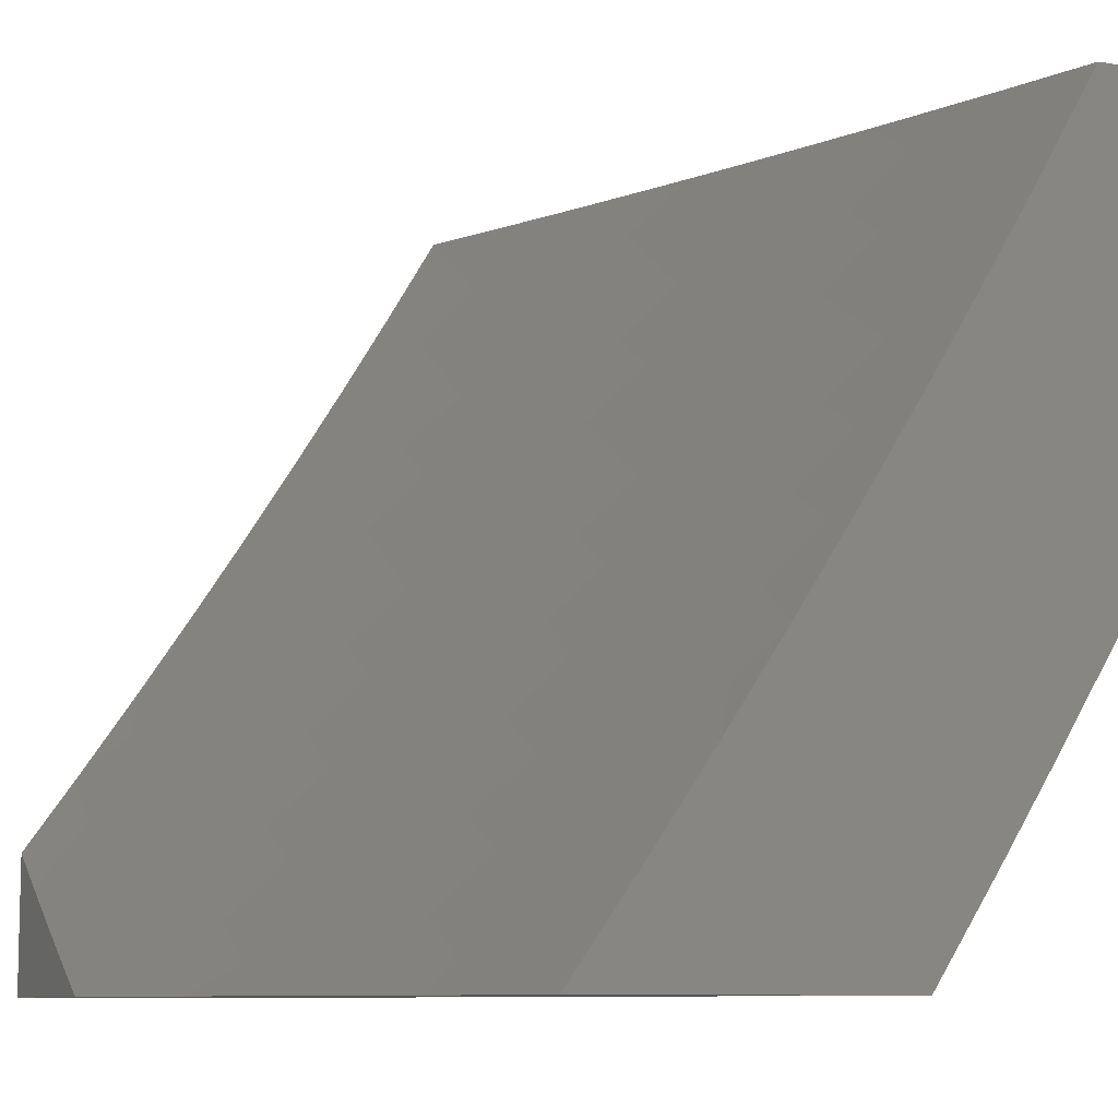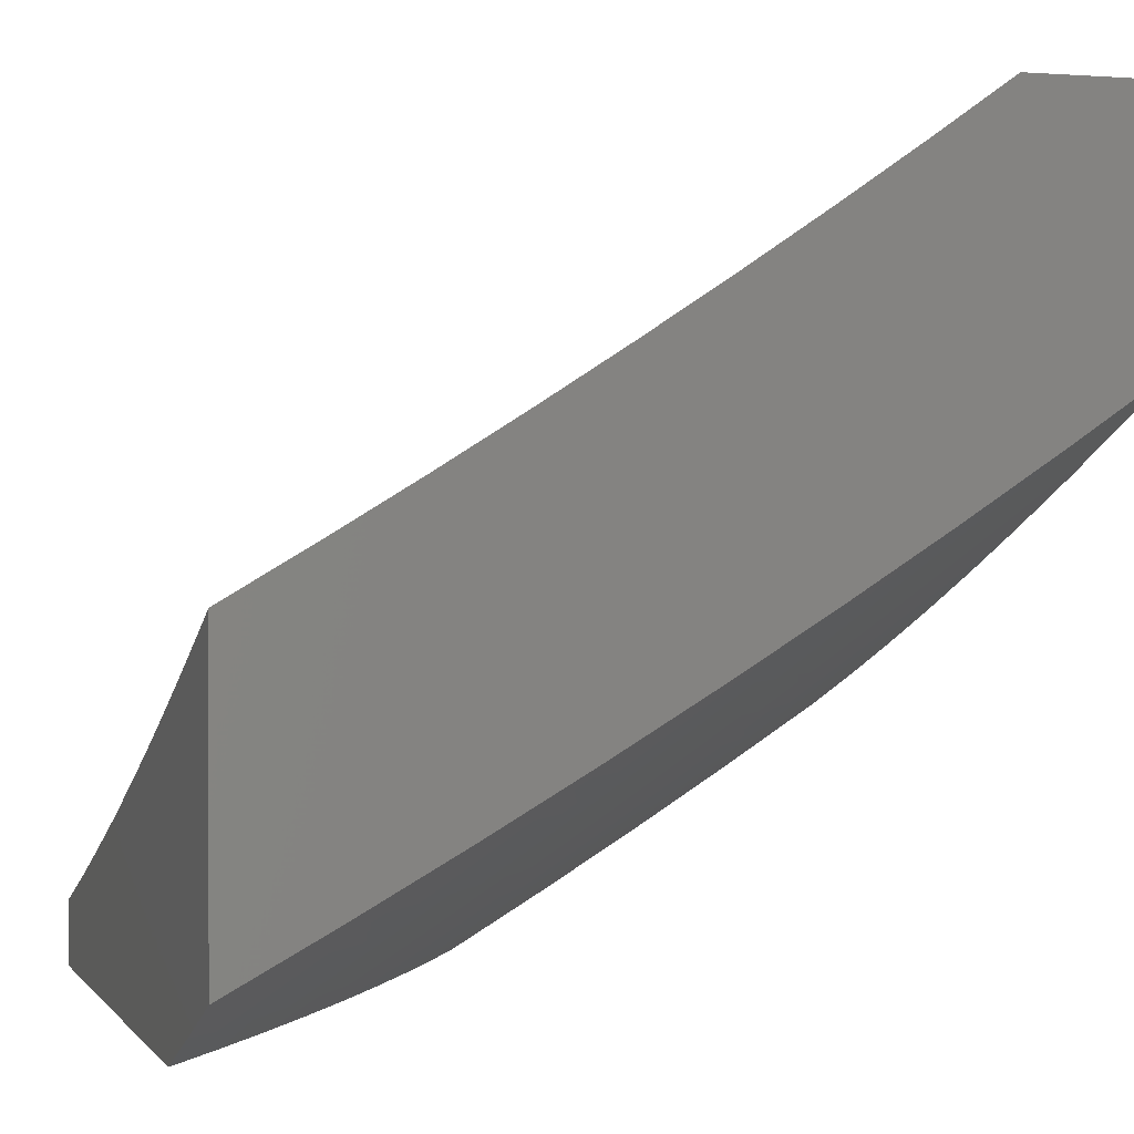
<metadata>
{"format":"stl","ext":"stl","renderer":"f3d","projection":"perspective","resolution":1024,"background":"white","views":[{"elev":-8.8,"azim":66.3,"up":"+Y"},{"elev":0.2,"azim":-107.0,"up":"+Z"}]}
</metadata>
<code>
# stl→obj: 360 verts, 716 faces
v -3.931 -5.87 -9
v -3.92 -5.789 -9.063
v -4 -5.825 -9
v -3.998 -5.739 -9.063
v -4 -5.725 -9.071
v -3.955 -5.678 -9.125
v -4 -5.624 -9.141
v -3.913 -5.617 -9.186
v -3.988 -5.566 -9.186
v -3.87 -5.555 -9.247
v -3.944 -5.505 -9.247
v -3.827 -5.493 -9.307
v -3.9 -5.444 -9.307
v -3.784 -5.431 -9.366
v -3.856 -5.382 -9.366
v -3.74 -5.369 -9.424
v -3.812 -5.32 -9.424
v -3.696 -5.306 -9.482
v -3.767 -5.258 -9.482
v -3.652 -5.242 -9.539
v -3.722 -5.195 -9.539
v -3.608 -5.179 -9.596
v -3.677 -5.132 -9.596
v -3.563 -5.115 -9.651
v -3.632 -5.069 -9.651
v -3.519 -5.051 -9.706
v -3.586 -5.005 -9.706
v -3.505 -5 -9.74
v -3.63 -5 -9.692
v -3.842 -5.839 -9.063
v -3.861 -5.914 -9
v -3.764 -5.888 -9.063
v -3.791 -5.957 -9
v -3.685 -5.935 -9.063
v -3.72 -6 -9
v -3.631 -6 -9.038
v -3.605 -5.982 -9.063
v -3.542 -6 -9.076
v -3.567 -5.919 -9.125
v -3.488 -5.964 -9.125
v -3.45 -5.899 -9.186
v -3.372 -5.943 -9.186
v -3.335 -5.878 -9.247
v -3.257 -5.92 -9.247
v -3.22 -5.854 -9.307
v -3.142 -5.894 -9.307
v -3.107 -5.827 -9.366
v -3.03 -5.866 -9.366
v -3.071 -5.76 -9.424
v -3 -5.757 -9.451
v -3.035 -5.693 -9.482
v -3 -5.633 -9.533
v -3.11 -5.654 -9.482
v -3.073 -5.586 -9.539
v -3.185 -5.614 -9.482
v -3.147 -5.547 -9.539
v -3.26 -5.573 -9.482
v -3.221 -5.506 -9.539
v -3.333 -5.531 -9.482
v -3.294 -5.465 -9.539
v -3.407 -5.488 -9.482
v -3.366 -5.422 -9.539
v -3.48 -5.444 -9.482
v -3.438 -5.379 -9.539
v -3.553 -5.399 -9.482
v -3.51 -5.334 -9.539
v -3.625 -5.353 -9.482
v -3.581 -5.289 -9.539
v -3.453 -6 -9.112
v -3.363 -6 -9.148
v -3.293 -5.985 -9.186
v -3.273 -6 -9.183
v -3.182 -6 -9.217
v -3.178 -5.96 -9.247
v -3.091 -6 -9.249
v -3.064 -5.933 -9.307
v -3 -6 -9.281
v -3 -5.879 -9.367
v -3 -5.509 -9.614
v -3.036 -5.519 -9.596
v -3.109 -5.48 -9.596
v -3.182 -5.439 -9.596
v -3.254 -5.399 -9.596
v -3.325 -5.357 -9.596
v -3.397 -5.314 -9.596
v -3.468 -5.27 -9.596
v -3.538 -5.225 -9.596
v -3.071 -5.412 -9.651
v -3 -5.383 -9.692
v -3.032 -5.344 -9.706
v -3 -5.257 -9.769
v -3.063 -5.237 -9.76
v -3.024 -5.169 -9.814
v -3.133 -5.198 -9.76
v -3.092 -5.13 -9.814
v -3.202 -5.157 -9.76
v -3.16 -5.09 -9.814
v -3.27 -5.116 -9.76
v -3.228 -5.05 -9.814
v -3.339 -5.074 -9.76
v -3.295 -5.008 -9.814
v -3.38 -5 -9.787
v -3.254 -5 -9.833
v -3.127 -5 -9.876
v -3.118 -5.023 -9.866
v -3.051 -5.062 -9.866
v -3 -5.129 -9.845
v -3 -5 -9.918
v -3.406 -5.03 -9.76
v -3.754 -5 -9.641
v -3.7 -5.022 -9.651
v -3.877 -5 -9.589
v -3.814 -5.036 -9.596
v -3.746 -5.084 -9.596
v -4 -5 -9.536
v -3.929 -5.047 -9.539
v -3.861 -5.097 -9.539
v -3.792 -5.147 -9.539
v -4 -5.106 -9.473
v -3.977 -5.108 -9.482
v -3.908 -5.159 -9.482
v -3.954 -5.22 -9.424
v -3.883 -5.271 -9.424
v -3.928 -5.332 -9.366
v -4 -5.211 -9.409
v -4 -5.315 -9.344
v -3.973 -5.393 -9.307
v -4 -5.419 -9.278
v -4 -5.522 -9.21
v -3.879 -5.728 -9.125
v -3.802 -5.777 -9.125
v -3.724 -5.825 -9.125
v -3.646 -5.873 -9.125
v -3.837 -5.666 -9.186
v -3.761 -5.715 -9.186
v -3.684 -5.763 -9.186
v -3.607 -5.809 -9.186
v -3.529 -5.855 -9.186
v -3.795 -5.604 -9.247
v -3.72 -5.653 -9.247
v -3.644 -5.7 -9.247
v -3.567 -5.746 -9.247
v -3.49 -5.791 -9.247
v -3.413 -5.835 -9.247
v -3.753 -5.542 -9.307
v -3.678 -5.59 -9.307
v -3.603 -5.636 -9.307
v -3.527 -5.682 -9.307
v -3.451 -5.726 -9.307
v -3.375 -5.77 -9.307
v -3.298 -5.812 -9.307
v -3.71 -5.479 -9.366
v -3.637 -5.526 -9.366
v -3.562 -5.572 -9.366
v -3.487 -5.617 -9.366
v -3.412 -5.662 -9.366
v -3.337 -5.704 -9.366
v -3.26 -5.746 -9.366
v -3.184 -5.787 -9.366
v -3.668 -5.416 -9.424
v -3.595 -5.463 -9.424
v -3.521 -5.508 -9.424
v -3.447 -5.553 -9.424
v -3.373 -5.596 -9.424
v -3.298 -5.639 -9.424
v -3.223 -5.68 -9.424
v -3.147 -5.721 -9.424
v -3.494 -5.16 -9.651
v -3.425 -5.205 -9.651
v -3.355 -5.248 -9.651
v -3.284 -5.291 -9.651
v -3.214 -5.332 -9.651
v -3.142 -5.372 -9.651
v -3.45 -5.096 -9.706
v -3.382 -5.139 -9.706
v -3.313 -5.182 -9.706
v -3.243 -5.224 -9.706
v -3.173 -5.265 -9.706
v -3.103 -5.305 -9.706
v -3.838 -5.209 -9.482
v -3.127 -6 -9.644
v -3.094 -5.992 -9.661
v -3 -6 -9.687
v -3.067 -5.939 -9.705
v -3.039 -5.886 -9.748
v -3.116 -5.846 -9.748
v -3.088 -5.793 -9.791
v -3.163 -5.752 -9.791
v -3.134 -5.699 -9.834
v -3.209 -5.657 -9.834
v -3.179 -5.605 -9.876
v -3.252 -5.563 -9.876
v -3.222 -5.51 -9.918
v -3.294 -5.467 -9.918
v -3.262 -5.415 -9.959
v -3.333 -5.372 -9.959
v -3.297 -5.323 -10
v -3.404 -5.327 -9.959
v -3.393 -5.262 -10
v -3.474 -5.282 -9.959
v -3.489 -5.199 -10
v -3.544 -5.235 -9.959
v -3.583 -5.134 -10
v -3.613 -5.188 -9.959
v -3.681 -5.14 -9.959
v -3.648 -5.238 -9.918
v -3.717 -5.189 -9.918
v -3.682 -5.288 -9.876
v -3.752 -5.238 -9.876
v -3.717 -5.337 -9.834
v -3.787 -5.288 -9.834
v -3.751 -5.387 -9.791
v -3.822 -5.337 -9.791
v -3.786 -5.436 -9.748
v -3.857 -5.385 -9.748
v -3.82 -5.485 -9.705
v -3.892 -5.434 -9.705
v -3.854 -5.534 -9.661
v -3.927 -5.482 -9.661
v -3.888 -5.583 -9.617
v -3.961 -5.531 -9.617
v -3.921 -5.631 -9.572
v -3.996 -5.579 -9.572
v -4 -5.633 -9.537
v -4 -5.508 -9.613
v -3.172 -5.951 -9.661
v -3.254 -6 -9.6
v -3.25 -5.909 -9.661
v -3.278 -5.961 -9.617
v -3.327 -5.866 -9.661
v -3.356 -5.917 -9.617
v -3.404 -5.822 -9.661
v -3.434 -5.873 -9.617
v -3.48 -5.776 -9.661
v -3.511 -5.827 -9.617
v -3.556 -5.73 -9.661
v -3.587 -5.78 -9.617
v -3.631 -5.683 -9.661
v -3.663 -5.733 -9.617
v -3.706 -5.634 -9.661
v -3.738 -5.684 -9.617
v -3.78 -5.585 -9.661
v -3.813 -5.634 -9.617
v -3.38 -6 -9.553
v -3.505 -6 -9.505
v -3.463 -5.924 -9.572
v -3.385 -5.969 -9.572
v -3.63 -6 -9.455
v -3.602 -5.978 -9.482
v -3.571 -5.928 -9.527
v -3.493 -5.975 -9.527
v -3.541 -5.878 -9.572
v -3.754 -6 -9.404
v -3.711 -5.98 -9.436
v -3.68 -5.93 -9.482
v -3.649 -5.881 -9.527
v -3.618 -5.831 -9.572
v -3.877 -6 -9.351
v -3.821 -5.979 -9.389
v -3.789 -5.93 -9.436
v -3.758 -5.881 -9.482
v -3.726 -5.832 -9.527
v -3.695 -5.782 -9.572
v -4 -6 -9.296
v -3.931 -5.977 -9.343
v -3.899 -5.928 -9.389
v -3.867 -5.88 -9.436
v -3.835 -5.831 -9.482
v -3.803 -5.782 -9.527
v -3.771 -5.733 -9.572
v -4 -5.879 -9.378
v -3.977 -5.876 -9.389
v -3.945 -5.828 -9.436
v -3.912 -5.78 -9.482
v -3.879 -5.731 -9.527
v -3.846 -5.683 -9.572
v -4 -5.756 -9.458
v -3.988 -5.728 -9.482
v -4 -5.383 -9.689
v -3.999 -5.43 -9.661
v -4 -5.256 -9.762
v -3.999 -5.281 -9.748
v -3.964 -5.382 -9.705
v -3.963 -5.233 -9.791
v -4 -5.129 -9.834
v -3.995 -5.132 -9.834
v -3.958 -5.085 -9.876
v -3.926 -5.185 -9.834
v -3.89 -5.137 -9.876
v -3.857 -5.237 -9.834
v -3.821 -5.188 -9.876
v -4 -5 -9.904
v -3.921 -5.037 -9.918
v -3.853 -5.089 -9.918
v -3.785 -5.139 -9.918
v -3.884 -5 -9.953
v -3.817 -5.04 -9.959
v -3.768 -5 -10
v -3.749 -5.09 -9.959
v -3.676 -5.068 -10
v -3.199 -5.382 -10
v -3.191 -5.458 -9.959
v -3.149 -5.552 -9.918
v -3.105 -5.646 -9.876
v -3.059 -5.74 -9.834
v -3.012 -5.833 -9.791
v -3 -5.875 -9.768
v -3.1 -5.44 -10
v -3.119 -5.499 -9.959
v -3.076 -5.593 -9.918
v -3.031 -5.686 -9.876
v -3 -5.75 -9.847
v -3.047 -5.539 -9.959
v -3 -5.495 -10
v -3 -5.623 -9.924
v -3.002 -5.633 -9.918
v -3.144 -5.898 -9.705
v -3.221 -5.857 -9.705
v -3.298 -5.814 -9.705
v -3.374 -5.77 -9.705
v -3.449 -5.725 -9.705
v -3.524 -5.679 -9.705
v -3.599 -5.632 -9.705
v -3.673 -5.584 -9.705
v -3.747 -5.535 -9.705
v -3.192 -5.804 -9.748
v -3.238 -5.71 -9.791
v -3.283 -5.615 -9.834
v -3.325 -5.519 -9.876
v -3.366 -5.423 -9.918
v -3.268 -5.762 -9.748
v -3.343 -5.719 -9.748
v -3.418 -5.674 -9.748
v -3.493 -5.629 -9.748
v -3.567 -5.582 -9.748
v -3.64 -5.534 -9.748
v -3.713 -5.486 -9.748
v -3.313 -5.667 -9.791
v -3.356 -5.571 -9.834
v -3.398 -5.475 -9.876
v -3.437 -5.379 -9.918
v -3.387 -5.623 -9.791
v -3.461 -5.578 -9.791
v -3.535 -5.531 -9.791
v -3.607 -5.484 -9.791
v -3.68 -5.436 -9.791
v -3.429 -5.526 -9.834
v -3.47 -5.43 -9.876
v -3.508 -5.333 -9.918
v -3.502 -5.481 -9.834
v -3.574 -5.434 -9.834
v -3.646 -5.386 -9.834
v -3.541 -5.383 -9.876
v -3.578 -5.286 -9.918
v -3.612 -5.336 -9.876
v -3.955 -5.679 -9.527
v -3.928 -5.334 -9.748
v -3.893 -5.285 -9.791
v -4 -6 -9
v -3 -5 -10
f 1 2 3
f 3 2 4
f 3 4 5
f 5 4 6
f 5 6 7
f 7 6 8
f 7 8 9
f 9 8 10
f 9 10 11
f 11 10 12
f 11 12 13
f 13 12 14
f 13 14 15
f 15 14 16
f 15 16 17
f 17 16 18
f 17 18 19
f 19 18 20
f 19 20 21
f 21 20 22
f 21 22 23
f 23 22 24
f 23 24 25
f 25 24 26
f 25 26 27
f 27 26 28
f 27 28 29
f 2 1 30
f 30 1 31
f 30 31 32
f 32 31 33
f 32 33 34
f 34 33 35
f 34 35 36
f 34 36 37
f 37 36 38
f 37 38 39
f 39 38 40
f 39 40 41
f 41 40 42
f 41 42 43
f 43 42 44
f 43 44 45
f 45 44 46
f 45 46 47
f 47 46 48
f 47 48 49
f 49 48 50
f 49 50 51
f 51 50 52
f 51 52 53
f 53 52 54
f 53 54 55
f 55 54 56
f 55 56 57
f 57 56 58
f 57 58 59
f 59 58 60
f 59 60 61
f 61 60 62
f 61 62 63
f 63 62 64
f 63 64 65
f 65 64 66
f 65 66 67
f 67 66 68
f 67 68 18
f 18 68 20
f 38 69 40
f 40 69 42
f 69 70 42
f 42 70 71
f 42 71 44
f 44 71 72
f 44 72 73
f 70 72 71
f 44 73 74
f 74 73 75
f 74 75 76
f 76 75 77
f 76 77 78
f 76 78 48
f 48 78 50
f 52 79 54
f 54 79 80
f 54 80 56
f 56 80 81
f 56 81 58
f 58 81 82
f 58 82 60
f 60 82 83
f 60 83 62
f 62 83 84
f 62 84 64
f 64 84 85
f 64 85 66
f 66 85 86
f 66 86 68
f 68 86 87
f 68 87 20
f 20 87 22
f 80 79 88
f 88 79 89
f 88 89 90
f 90 89 91
f 90 91 92
f 92 91 93
f 92 93 94
f 94 93 95
f 94 95 96
f 96 95 97
f 96 97 98
f 98 97 99
f 98 99 100
f 100 99 101
f 100 101 102
f 102 101 103
f 103 101 99
f 103 99 104
f 104 99 105
f 104 105 106
f 106 105 97
f 106 97 95
f 91 107 93
f 93 107 95
f 95 107 106
f 106 107 108
f 106 108 104
f 100 102 109
f 109 102 28
f 109 28 26
f 110 111 29
f 29 111 25
f 29 25 27
f 112 113 110
f 110 113 114
f 110 114 111
f 111 114 25
f 115 116 112
f 112 116 117
f 112 117 113
f 113 117 118
f 113 118 114
f 114 118 23
f 114 23 25
f 115 119 116
f 116 119 120
f 116 120 121
f 121 120 122
f 121 122 123
f 123 122 124
f 123 124 17
f 17 124 15
f 119 125 120
f 120 125 122
f 125 126 122
f 122 126 124
f 124 126 127
f 127 126 128
f 127 128 13
f 13 128 11
f 128 129 11
f 11 129 9
f 129 7 9
f 6 4 130
f 130 4 2
f 130 2 131
f 131 2 30
f 131 30 132
f 132 30 32
f 132 32 133
f 133 32 34
f 133 34 39
f 39 34 37
f 8 6 134
f 134 6 130
f 134 130 135
f 135 130 131
f 135 131 136
f 136 131 132
f 136 132 137
f 137 132 133
f 137 133 138
f 138 133 39
f 138 39 41
f 10 8 139
f 139 8 134
f 139 134 140
f 140 134 135
f 140 135 141
f 141 135 136
f 141 136 142
f 142 136 137
f 142 137 143
f 143 137 138
f 143 138 144
f 144 138 41
f 144 41 43
f 12 10 145
f 145 10 139
f 145 139 146
f 146 139 140
f 146 140 147
f 147 140 141
f 147 141 148
f 148 141 142
f 148 142 149
f 149 142 143
f 149 143 150
f 150 143 144
f 150 144 151
f 151 144 43
f 151 43 45
f 14 12 152
f 152 12 145
f 152 145 153
f 153 145 146
f 153 146 154
f 154 146 147
f 154 147 155
f 155 147 148
f 155 148 156
f 156 148 149
f 156 149 157
f 157 149 150
f 157 150 158
f 158 150 151
f 158 151 159
f 159 151 45
f 159 45 47
f 16 14 160
f 160 14 152
f 160 152 161
f 161 152 153
f 161 153 162
f 162 153 154
f 162 154 163
f 163 154 155
f 163 155 164
f 164 155 156
f 164 156 165
f 165 156 157
f 165 157 166
f 166 157 158
f 166 158 167
f 167 158 159
f 167 159 49
f 49 159 47
f 18 16 67
f 67 16 160
f 67 160 65
f 65 160 161
f 65 161 63
f 63 161 162
f 63 162 61
f 61 162 163
f 61 163 59
f 59 163 164
f 59 164 57
f 57 164 165
f 57 165 55
f 55 165 166
f 55 166 53
f 53 166 167
f 53 167 51
f 51 167 49
f 24 22 168
f 168 22 87
f 168 87 169
f 169 87 86
f 169 86 170
f 170 86 85
f 170 85 171
f 171 85 84
f 171 84 172
f 172 84 83
f 172 83 173
f 173 83 82
f 173 82 88
f 88 82 81
f 88 81 80
f 26 24 174
f 174 24 168
f 174 168 175
f 175 168 169
f 175 169 176
f 176 169 170
f 176 170 177
f 177 170 171
f 177 171 178
f 178 171 172
f 178 172 179
f 179 172 173
f 179 173 90
f 90 173 88
f 100 109 174
f 174 109 26
f 100 174 175
f 98 100 175
f 98 175 176
f 96 98 176
f 96 176 177
f 105 99 97
f 94 96 177
f 94 177 178
f 92 94 178
f 92 178 179
f 90 92 179
f 44 74 46
f 46 74 76
f 46 76 48
f 23 118 21
f 21 118 180
f 21 180 19
f 19 180 123
f 19 123 17
f 127 13 15
f 127 15 124
f 121 123 180
f 121 180 117
f 117 180 118
f 116 121 117
f 181 182 183
f 183 182 184
f 183 184 185
f 185 184 186
f 185 186 187
f 187 186 188
f 187 188 189
f 189 188 190
f 189 190 191
f 191 190 192
f 191 192 193
f 193 192 194
f 193 194 195
f 195 194 196
f 195 196 197
f 197 196 198
f 197 198 199
f 199 198 200
f 199 200 201
f 201 200 202
f 201 202 203
f 203 202 204
f 203 204 205
f 205 204 206
f 205 206 207
f 207 206 208
f 207 208 209
f 209 208 210
f 209 210 211
f 211 210 212
f 211 212 213
f 213 212 214
f 213 214 215
f 215 214 216
f 215 216 217
f 217 216 218
f 217 218 219
f 219 218 220
f 219 220 221
f 221 220 222
f 221 222 223
f 223 222 224
f 223 224 225
f 182 181 226
f 226 181 227
f 226 227 228
f 228 227 229
f 228 229 230
f 230 229 231
f 230 231 232
f 232 231 233
f 232 233 234
f 234 233 235
f 234 235 236
f 236 235 237
f 236 237 238
f 238 237 239
f 238 239 240
f 240 239 241
f 240 241 242
f 242 241 243
f 242 243 218
f 218 243 220
f 227 244 229
f 229 244 231
f 245 246 244
f 244 246 247
f 244 247 231
f 231 247 233
f 248 249 245
f 245 249 250
f 245 250 251
f 251 250 252
f 251 252 246
f 246 252 235
f 246 235 233
f 253 254 248
f 248 254 255
f 248 255 249
f 249 255 256
f 249 256 250
f 250 256 257
f 250 257 252
f 252 257 237
f 252 237 235
f 258 259 253
f 253 259 260
f 253 260 254
f 254 260 261
f 254 261 255
f 255 261 262
f 255 262 256
f 256 262 263
f 256 263 257
f 257 263 239
f 257 239 237
f 264 265 258
f 258 265 266
f 258 266 259
f 259 266 267
f 259 267 260
f 260 267 268
f 260 268 261
f 261 268 269
f 261 269 262
f 262 269 270
f 262 270 263
f 263 270 241
f 263 241 239
f 264 271 265
f 265 271 272
f 265 272 266
f 266 272 273
f 266 273 267
f 267 273 274
f 267 274 268
f 268 274 275
f 268 275 269
f 269 275 276
f 269 276 270
f 270 276 243
f 270 243 241
f 271 277 272
f 272 277 273
f 224 278 277
f 277 278 274
f 277 274 273
f 279 280 225
f 225 280 219
f 225 219 221
f 281 282 279
f 279 282 283
f 279 283 280
f 280 283 219
f 282 281 284
f 284 281 285
f 284 285 286
f 286 285 287
f 286 287 288
f 288 287 289
f 288 289 290
f 290 289 291
f 290 291 211
f 211 291 209
f 285 292 287
f 287 292 293
f 287 293 289
f 289 293 294
f 289 294 291
f 291 294 295
f 291 295 209
f 209 295 207
f 292 296 293
f 293 296 294
f 294 296 297
f 297 296 298
f 297 298 299
f 299 298 300
f 299 300 205
f 205 300 203
f 197 301 195
f 195 301 302
f 195 302 193
f 193 302 303
f 193 303 191
f 191 303 304
f 191 304 189
f 189 304 305
f 189 305 187
f 187 305 306
f 187 306 185
f 185 306 307
f 185 307 183
f 301 308 302
f 302 308 309
f 302 309 303
f 303 309 310
f 303 310 304
f 304 310 311
f 304 311 305
f 305 311 312
f 305 312 306
f 306 312 307
f 309 308 313
f 313 308 314
f 313 314 315
f 312 316 315
f 315 316 310
f 315 310 313
f 313 310 309
f 184 182 317
f 317 182 226
f 317 226 318
f 318 226 228
f 318 228 319
f 319 228 230
f 319 230 320
f 320 230 232
f 320 232 321
f 321 232 234
f 321 234 322
f 322 234 236
f 322 236 323
f 323 236 238
f 323 238 324
f 324 238 240
f 324 240 325
f 325 240 242
f 325 242 216
f 216 242 218
f 184 317 186
f 186 317 326
f 186 326 188
f 188 326 327
f 188 327 190
f 190 327 328
f 190 328 192
f 192 328 329
f 192 329 194
f 194 329 330
f 194 330 196
f 196 330 198
f 326 317 318
f 316 312 311
f 310 316 311
f 326 318 331
f 331 318 319
f 331 319 332
f 332 319 320
f 332 320 333
f 333 320 321
f 333 321 334
f 334 321 322
f 334 322 335
f 335 322 323
f 335 323 336
f 336 323 324
f 336 324 337
f 337 324 325
f 337 325 214
f 214 325 216
f 246 233 247
f 326 331 327
f 327 331 338
f 327 338 328
f 328 338 339
f 328 339 329
f 329 339 340
f 329 340 330
f 330 340 341
f 330 341 198
f 198 341 200
f 338 331 332
f 251 246 245
f 338 332 342
f 342 332 333
f 342 333 343
f 343 333 334
f 343 334 344
f 344 334 335
f 344 335 345
f 345 335 336
f 345 336 346
f 346 336 337
f 346 337 212
f 212 337 214
f 343 347 342
f 342 347 339
f 342 339 338
f 339 347 340
f 340 347 348
f 340 348 341
f 341 348 349
f 341 349 200
f 200 349 202
f 347 343 350
f 350 343 344
f 350 344 351
f 351 344 345
f 351 345 352
f 352 345 346
f 352 346 210
f 210 346 212
f 347 350 348
f 348 350 353
f 348 353 349
f 349 353 354
f 349 354 202
f 202 354 204
f 353 350 351
f 353 351 355
f 355 351 352
f 355 352 208
f 208 352 210
f 275 274 356
f 356 274 278
f 356 278 224
f 220 243 276
f 276 275 222
f 222 275 356
f 222 356 224
f 222 220 276
f 353 355 354
f 354 355 206
f 354 206 204
f 206 355 208
f 225 221 223
f 219 283 217
f 217 283 357
f 217 357 215
f 215 357 358
f 215 358 213
f 213 358 290
f 213 290 211
f 299 205 207
f 299 207 295
f 283 282 357
f 357 282 284
f 357 284 358
f 358 284 288
f 358 288 290
f 297 299 295
f 297 295 294
f 286 288 284
f 35 33 359
f 359 33 31
f 359 31 1
f 1 3 359
f 108 107 360
f 360 107 314
f 314 107 91
f 314 91 315
f 315 91 89
f 315 89 312
f 312 89 79
f 312 79 307
f 307 79 52
f 307 52 183
f 183 52 50
f 183 50 78
f 78 77 183
f 75 227 77
f 77 227 181
f 77 181 183
f 227 75 244
f 244 75 73
f 244 73 245
f 245 73 72
f 245 72 248
f 248 72 70
f 248 70 69
f 248 69 253
f 253 69 38
f 253 38 258
f 258 38 36
f 258 36 264
f 264 36 35
f 264 35 359
f 314 308 360
f 360 308 301
f 360 301 197
f 197 199 360
f 360 199 201
f 360 201 203
f 203 300 360
f 360 300 298
f 359 3 264
f 264 3 5
f 264 5 271
f 271 5 7
f 271 7 277
f 277 7 129
f 277 129 224
f 224 129 128
f 224 128 126
f 224 126 225
f 225 126 125
f 225 125 279
f 279 125 119
f 279 119 281
f 281 119 115
f 281 115 285
f 285 115 292
f 115 112 292
f 292 112 110
f 292 110 29
f 29 28 292
f 292 28 296
f 296 28 102
f 296 102 298
f 298 102 103
f 298 103 104
f 108 360 104
f 104 360 298

</code>
